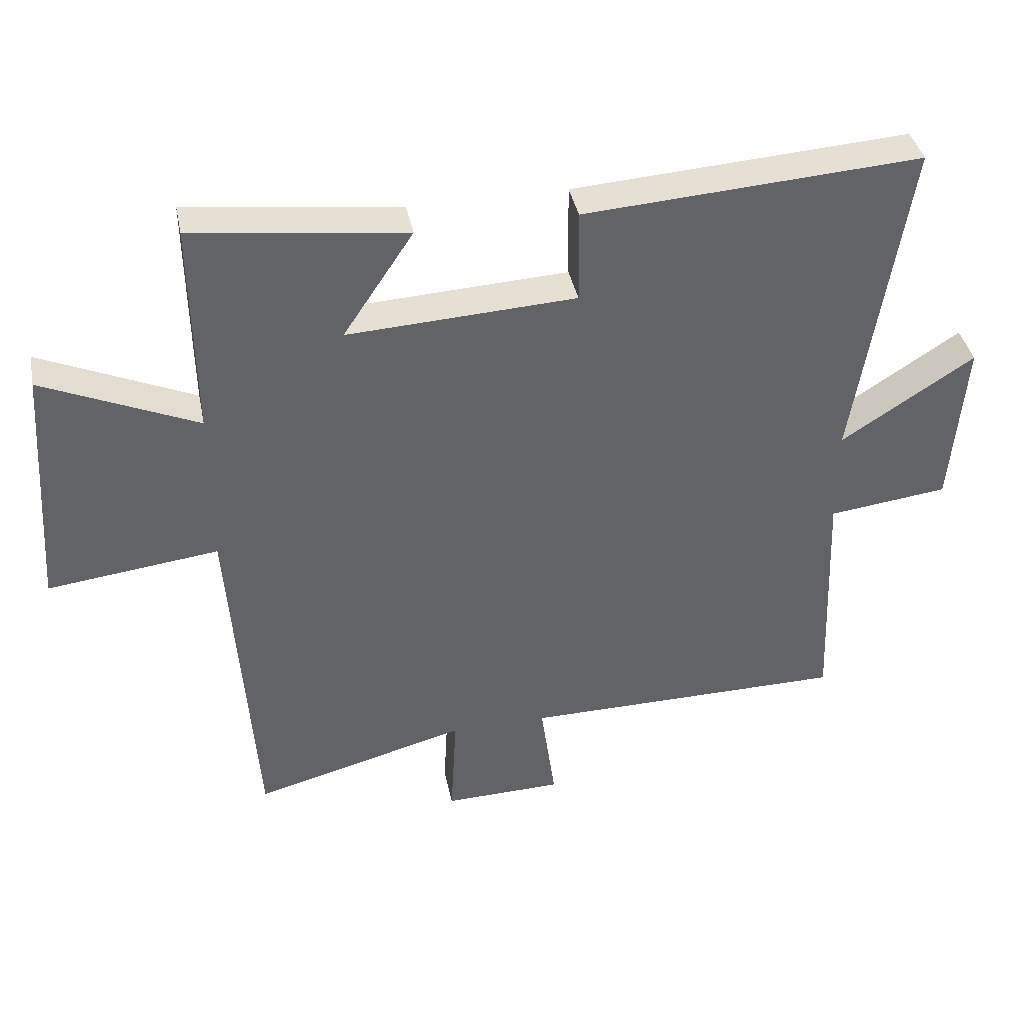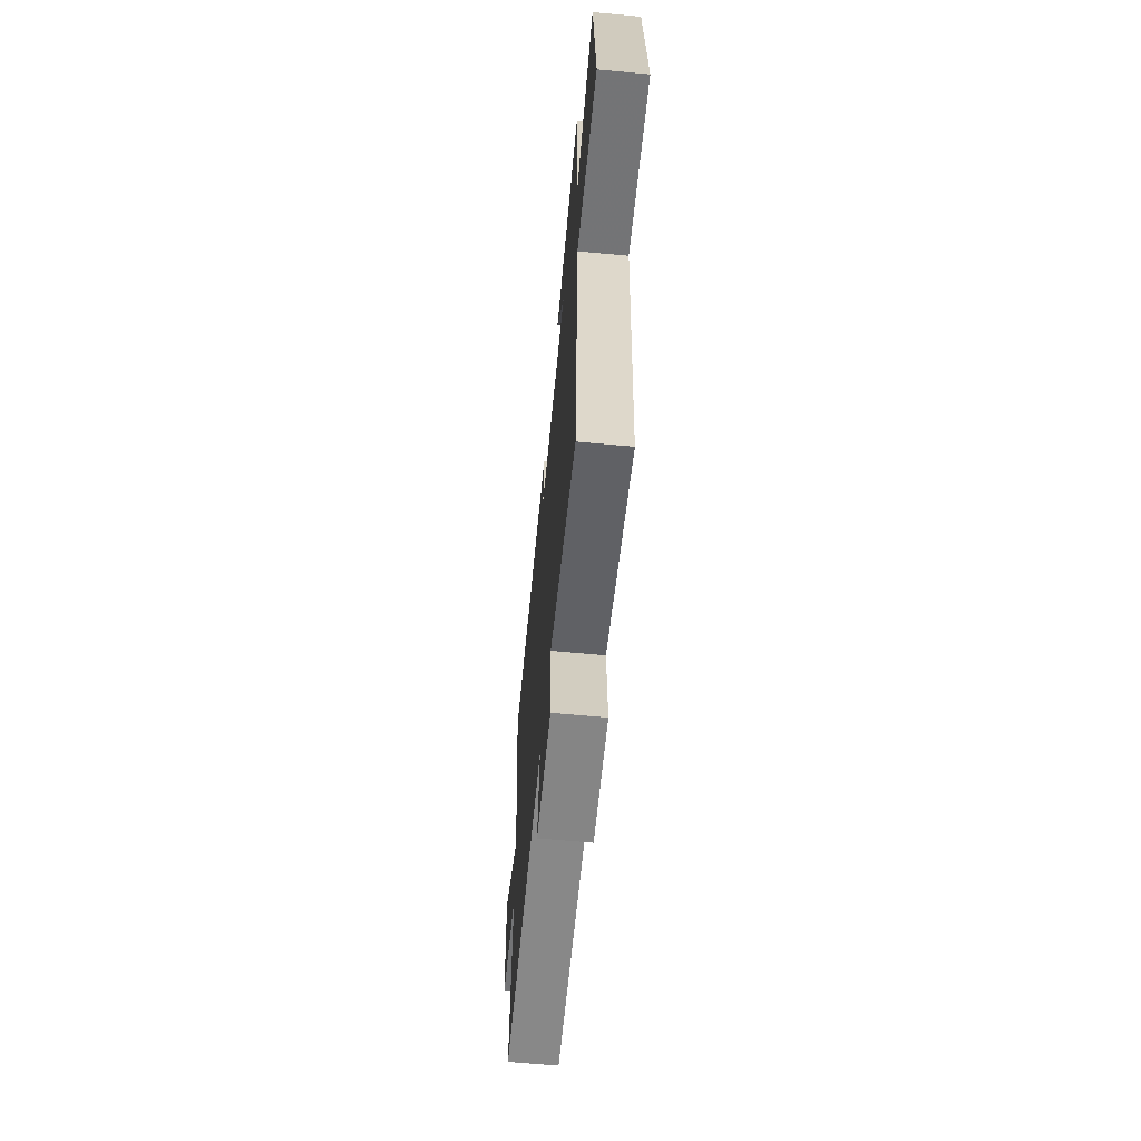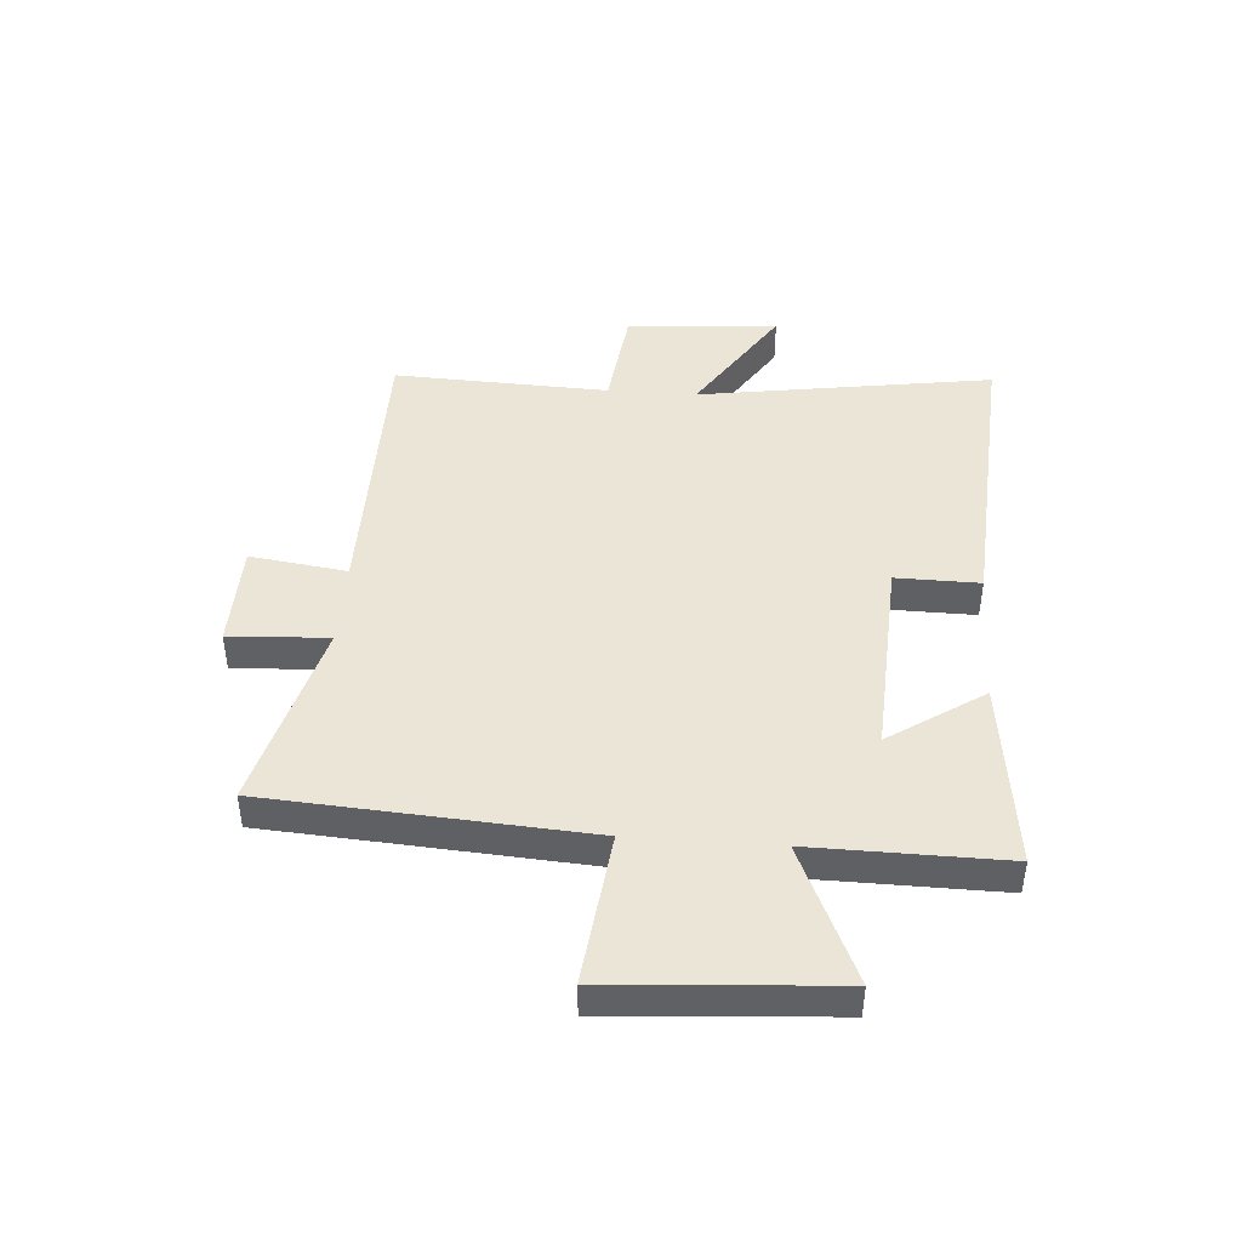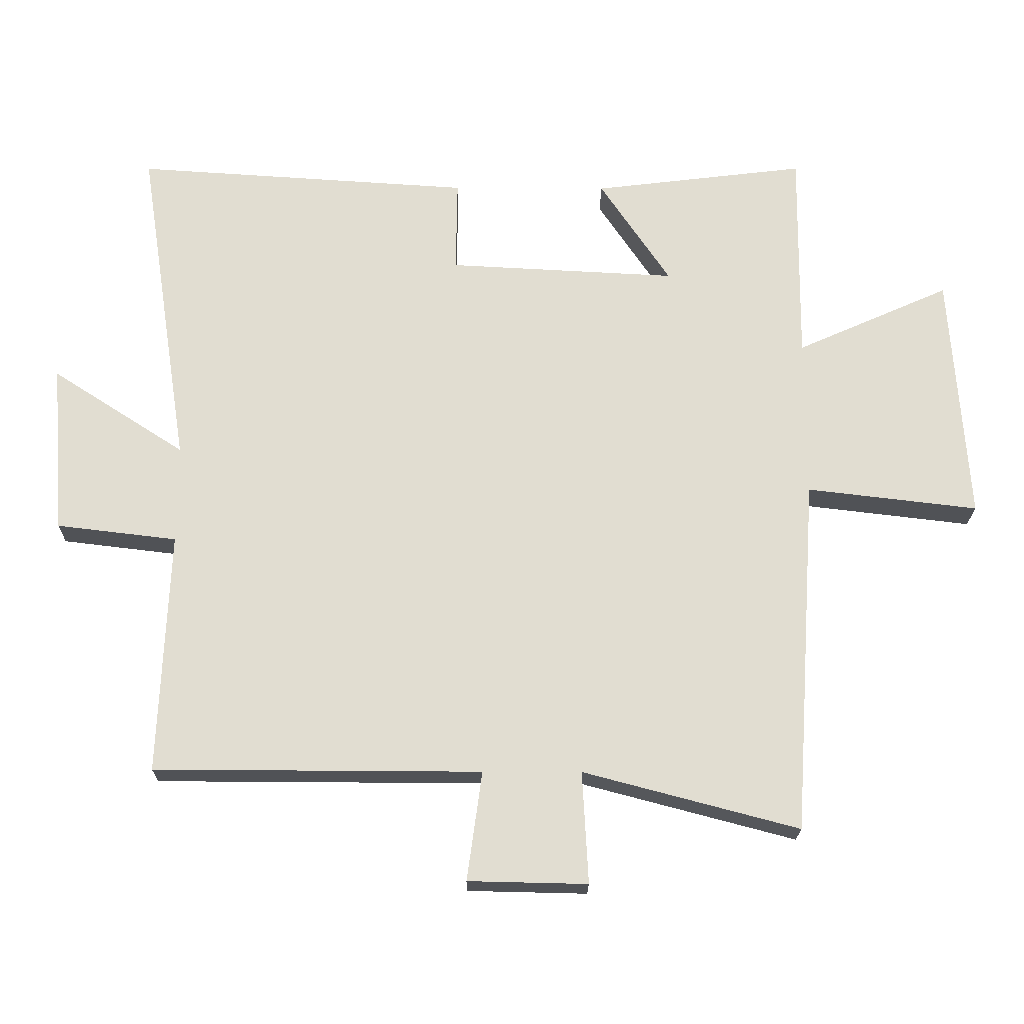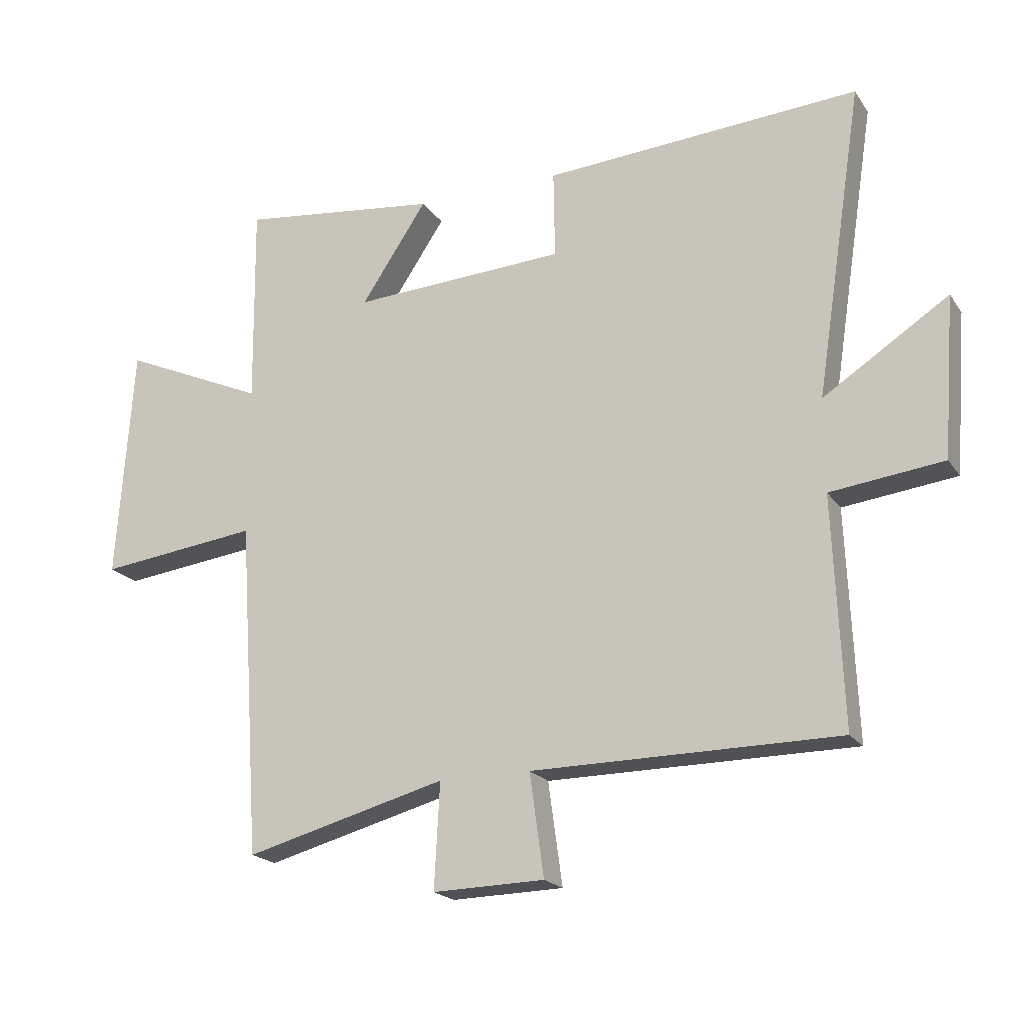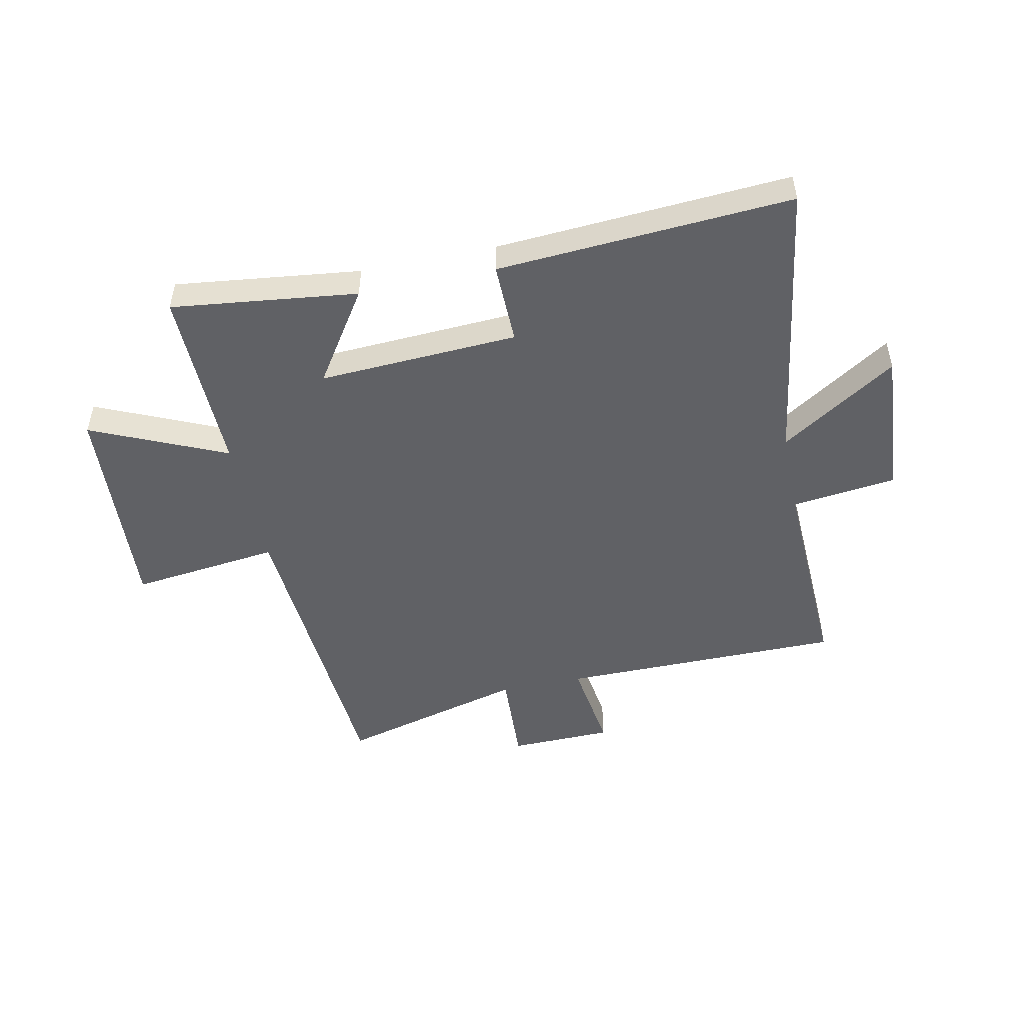
<metadata>
{"format":"obj","ext":"obj","renderer":"f3d","projection":"perspective","resolution":1024,"background":"white","views":[{"elev":39.5,"azim":-11.4,"up":"+Z"},{"elev":-63.0,"azim":-95.4,"up":"+Z"},{"elev":44.3,"azim":-85.8,"up":"+Y"},{"elev":-21.1,"azim":179.4,"up":"+Z"},{"elev":-20.1,"azim":24.5,"up":"+Z"},{"elev":-49.4,"azim":11.9,"up":"+Y"}]}
</metadata>
<code>
v -0.463 0.07 -0.587
v -0.5 0.07 -0.039
v -0.762 0.07 -0.07
v -0.736 0.07 0.314
v -0.5 0.07 0.209
v -0.504 0.07 0.54
v -0.178 0.07 0.5
v -0.286 0.07 0.338
v 0.064 0.07 0.356
v 0.062 0.07 0.5
v 0.578 0.07 0.533
v 0.5 0.07 0.025
v 0.704 0.07 0.157
v 0.684 0.07 -0.105
v 0.5 0.07 -0.127
v 0.515 0.07 -0.498
v 0.016 0.07 -0.5
v 0.039 0.07 -0.667
v -0.143 0.07 -0.671
v -0.134 0.07 -0.5
v -0.463 0 -0.587
v -0.5 0 -0.039
v -0.762 0 -0.07
v -0.736 0 0.314
v -0.5 0 0.209
v -0.504 0 0.54
v -0.178 0 0.5
v -0.286 0 0.338
v 0.064 0 0.356
v 0.062 0 0.5
v 0.578 0 0.533
v 0.5 0 0.025
v 0.704 0 0.157
v 0.684 0 -0.105
v 0.5 0 -0.127
v 0.515 0 -0.498
v 0.016 0 -0.5
v 0.039 0 -0.667
v -0.143 0 -0.671
v -0.134 0 -0.5
f 17 18 19 20
f 15 16 17 20
f 15 20 1 2
f 12 13 14 15
f 12 15 2
f 9 10 11 12
f 8 9 12 2
f 5 6 7 8
f 5 8 2 3
f 3 4 5
f 40 39 38 37
f 40 37 36 35
f 22 21 40 35
f 35 34 33 32
f 22 35 32
f 32 31 30 29
f 22 32 29 28
f 28 27 26 25
f 23 22 28 25
f 25 24 23
f 1 21 22 2
f 2 22 23 3
f 3 23 24 4
f 4 24 25 5
f 5 25 26 6
f 6 26 27 7
f 7 27 28 8
f 8 28 29 9
f 9 29 30 10
f 10 30 31 11
f 11 31 32 12
f 12 32 33 13
f 13 33 34 14
f 14 34 35 15
f 15 35 36 16
f 16 36 37 17
f 17 37 38 18
f 18 38 39 19
f 19 39 40 20
f 20 40 21 1

</code>
